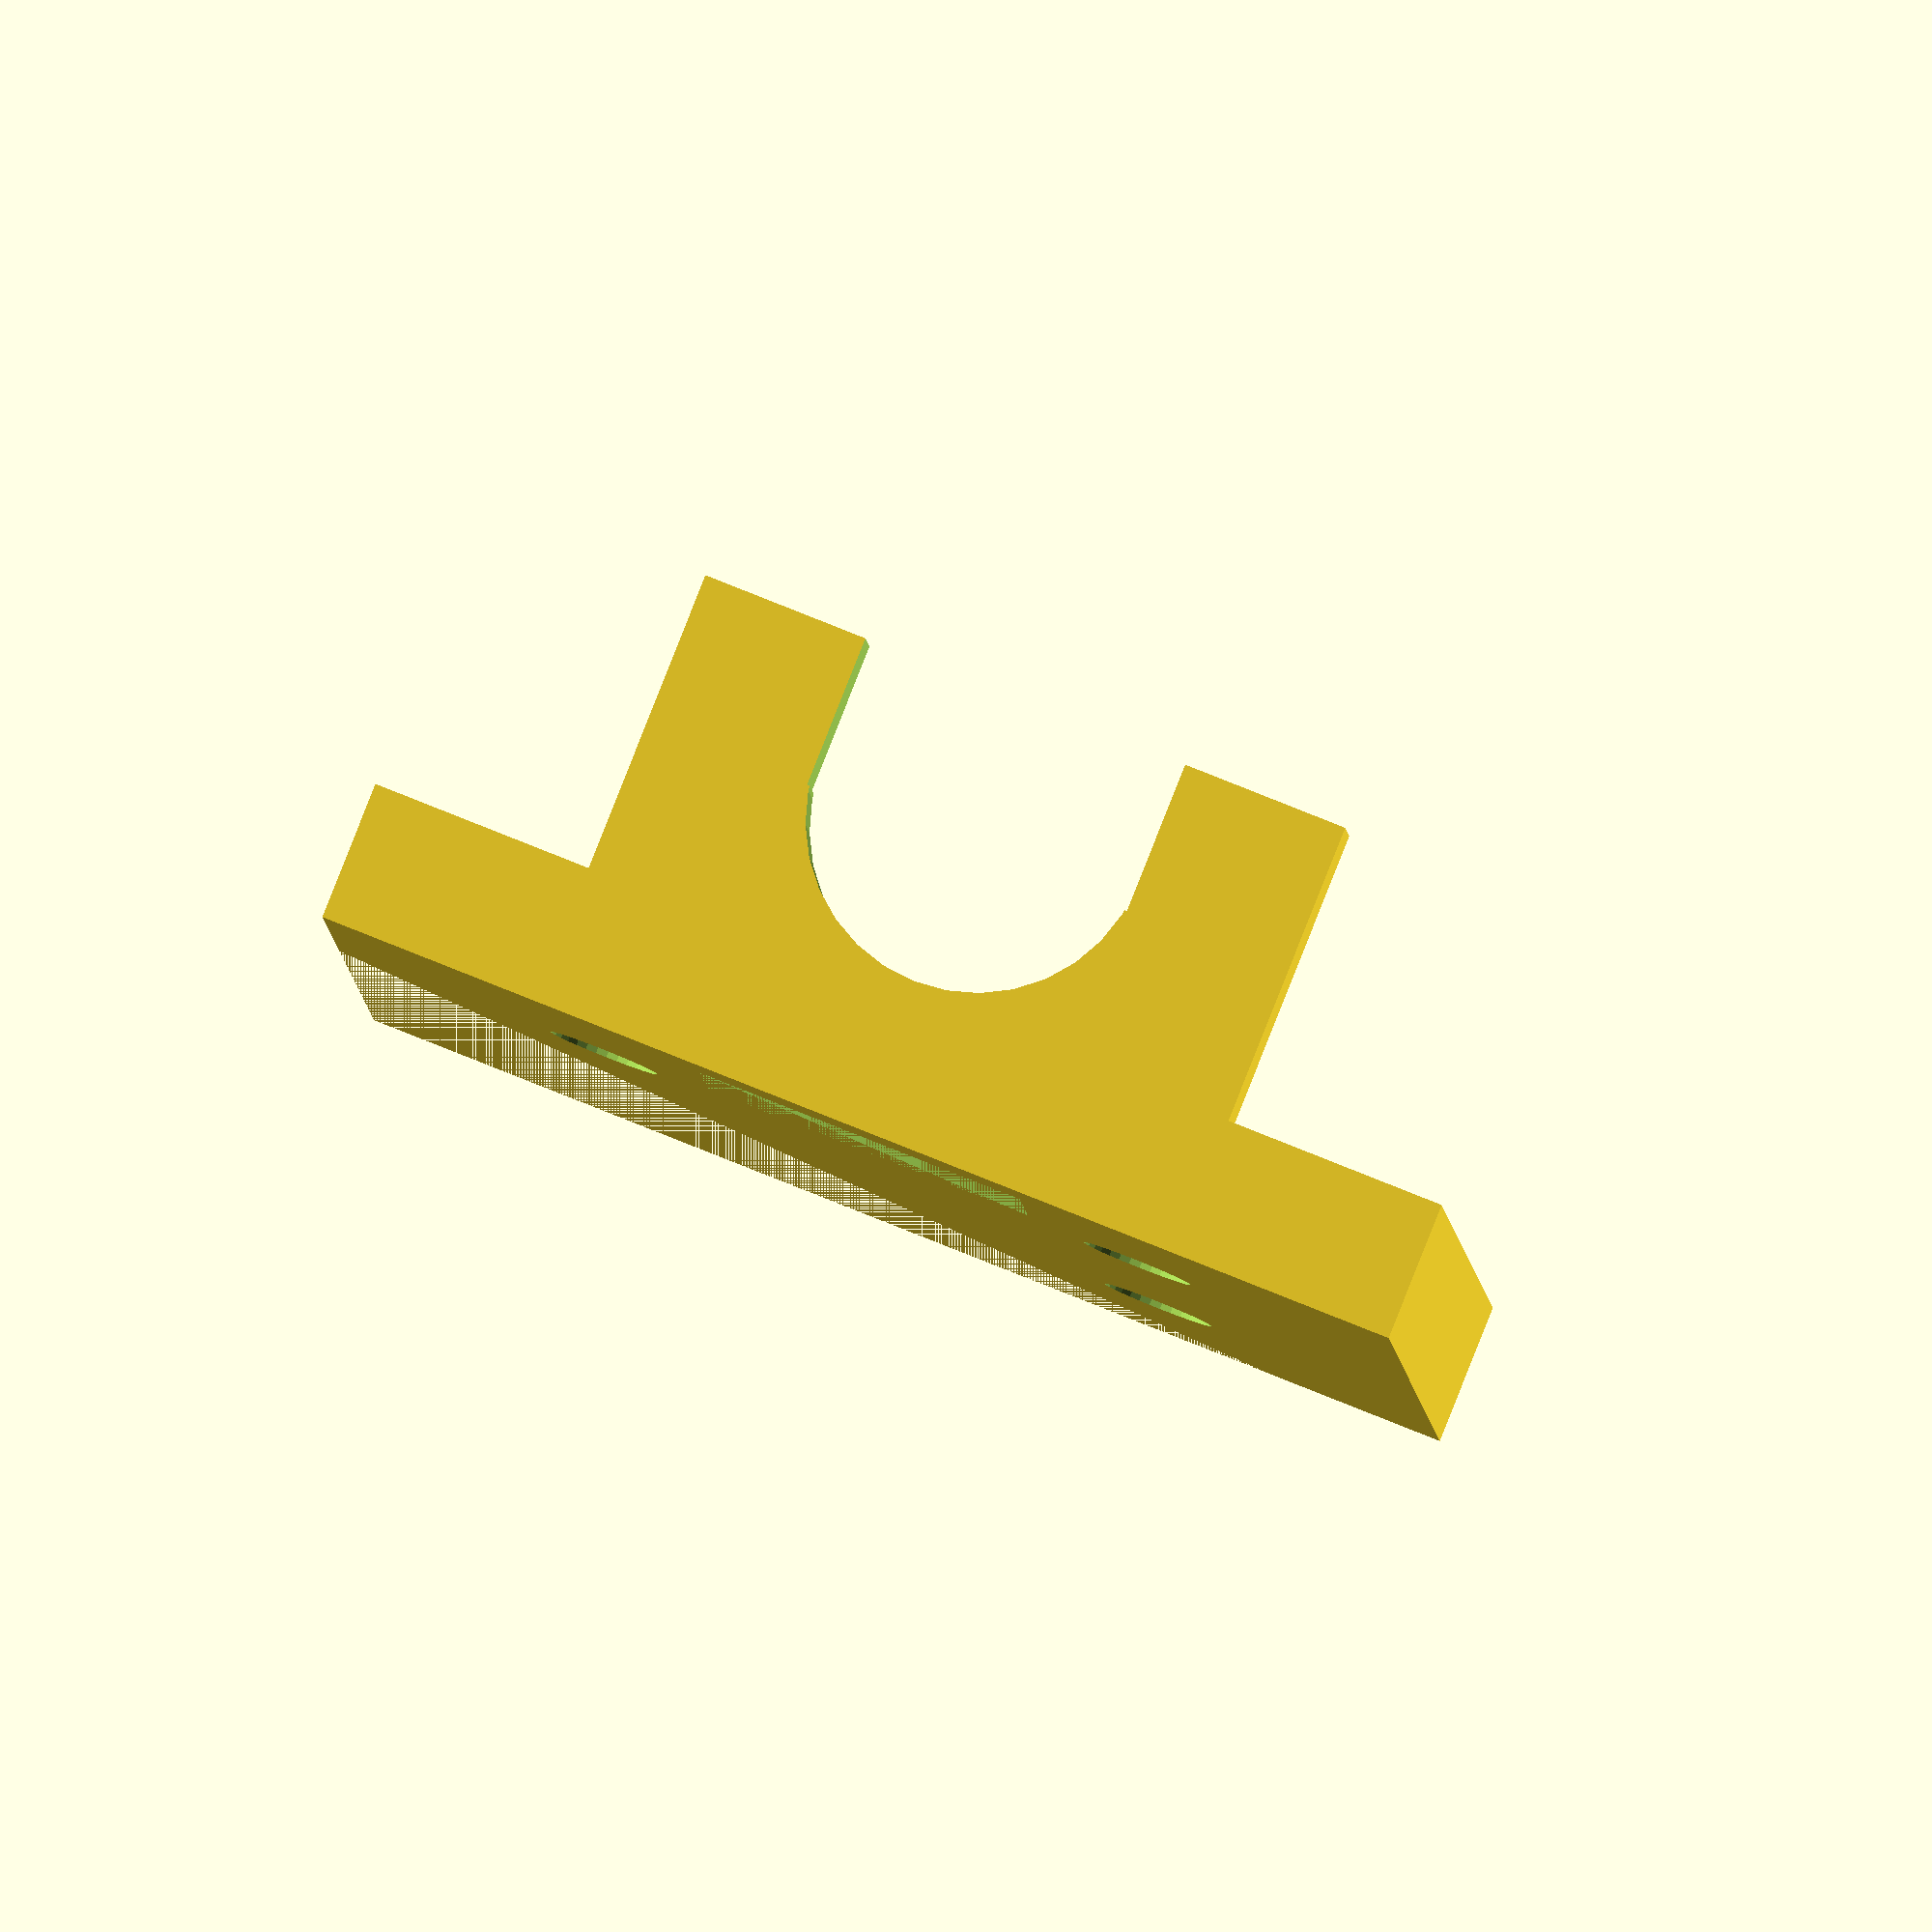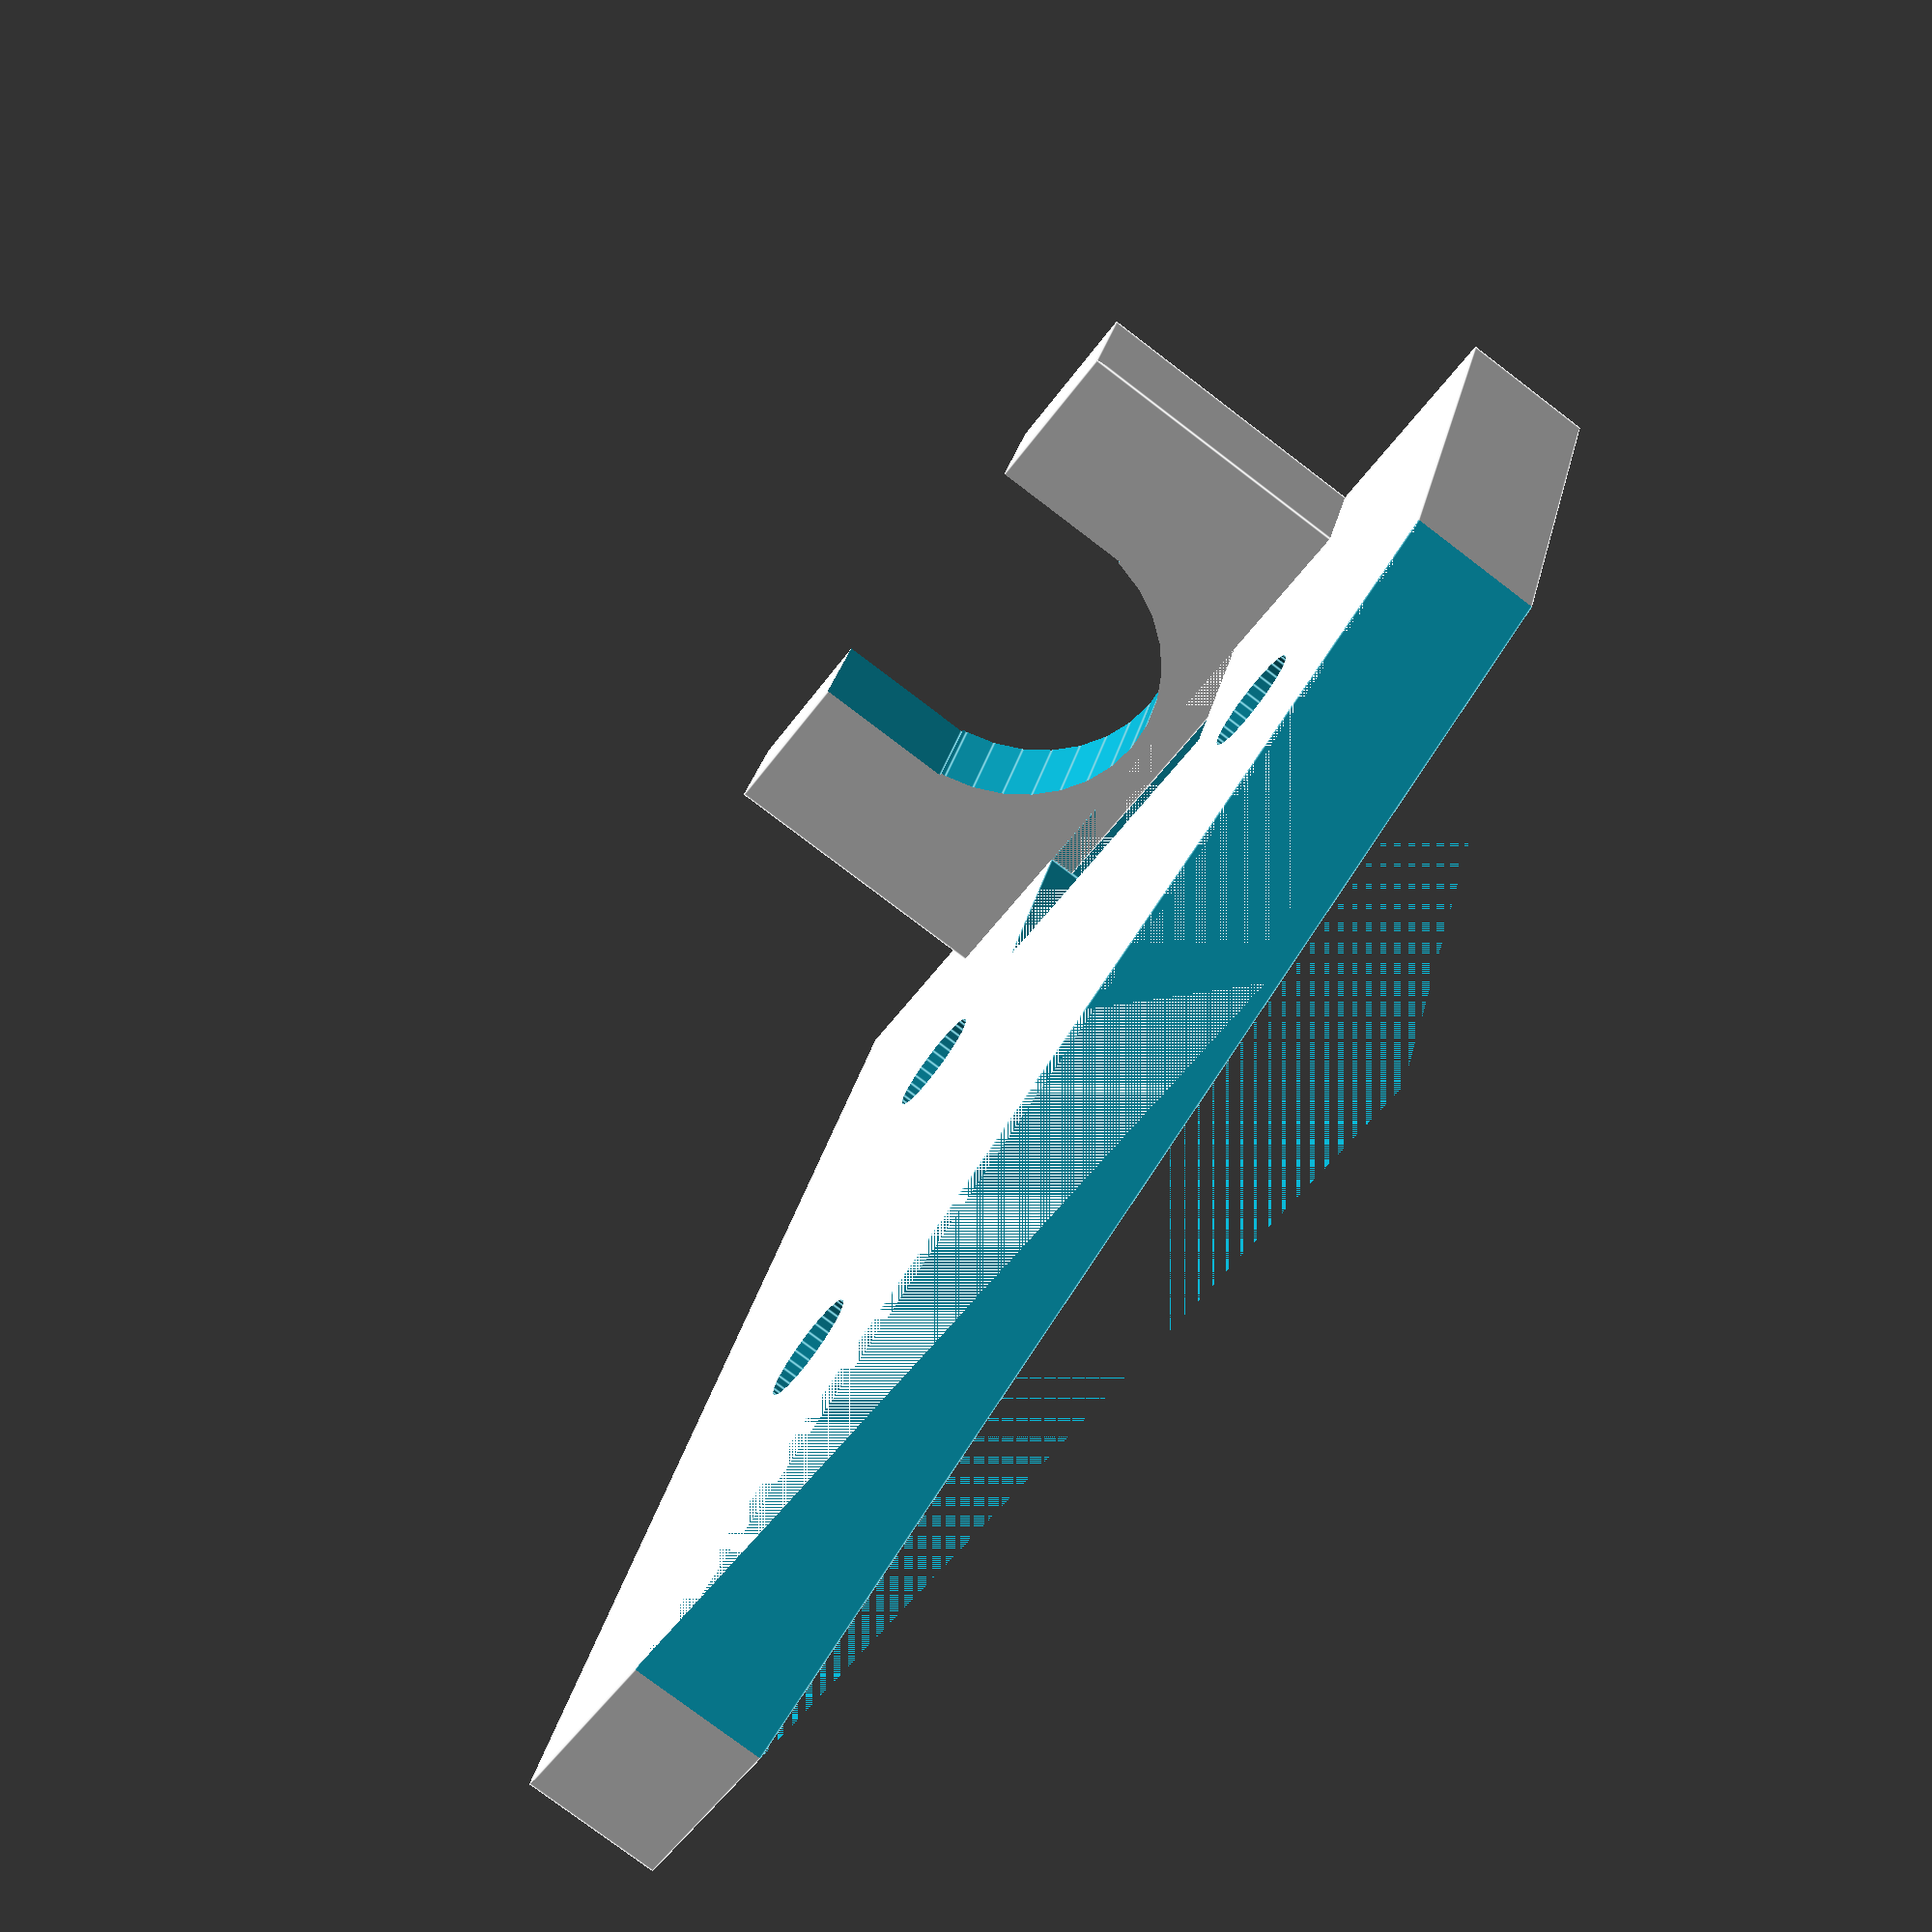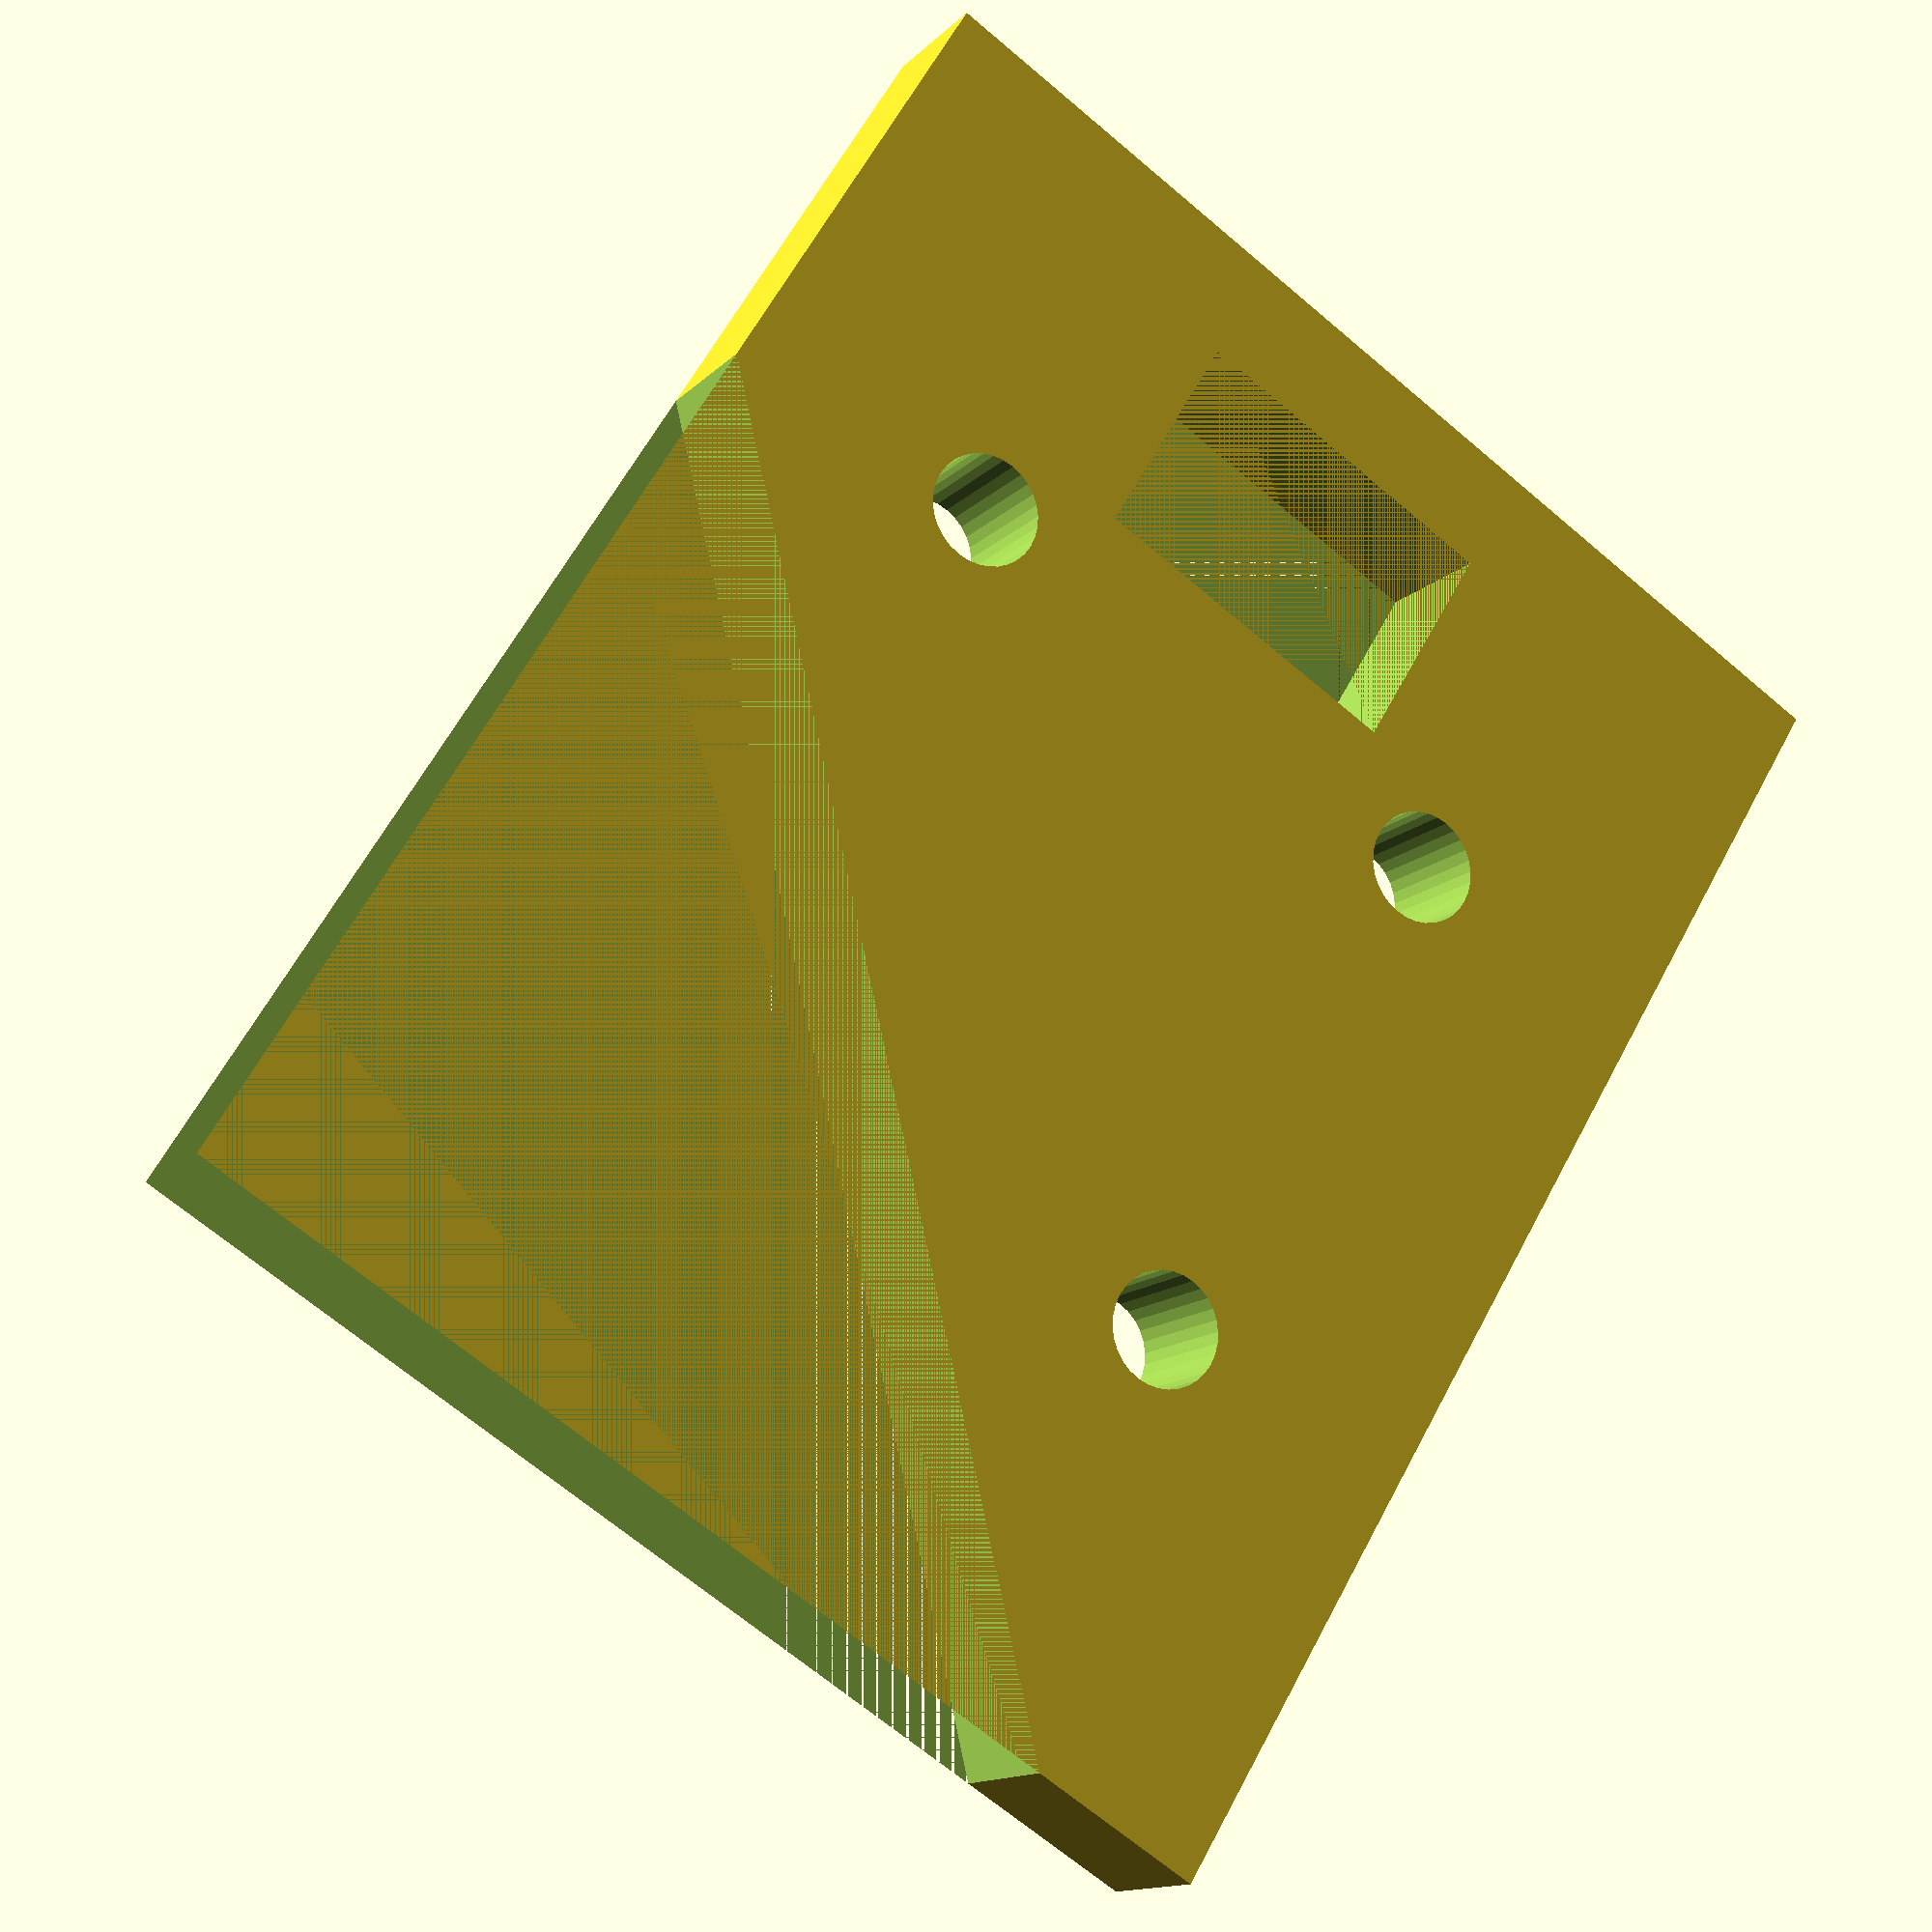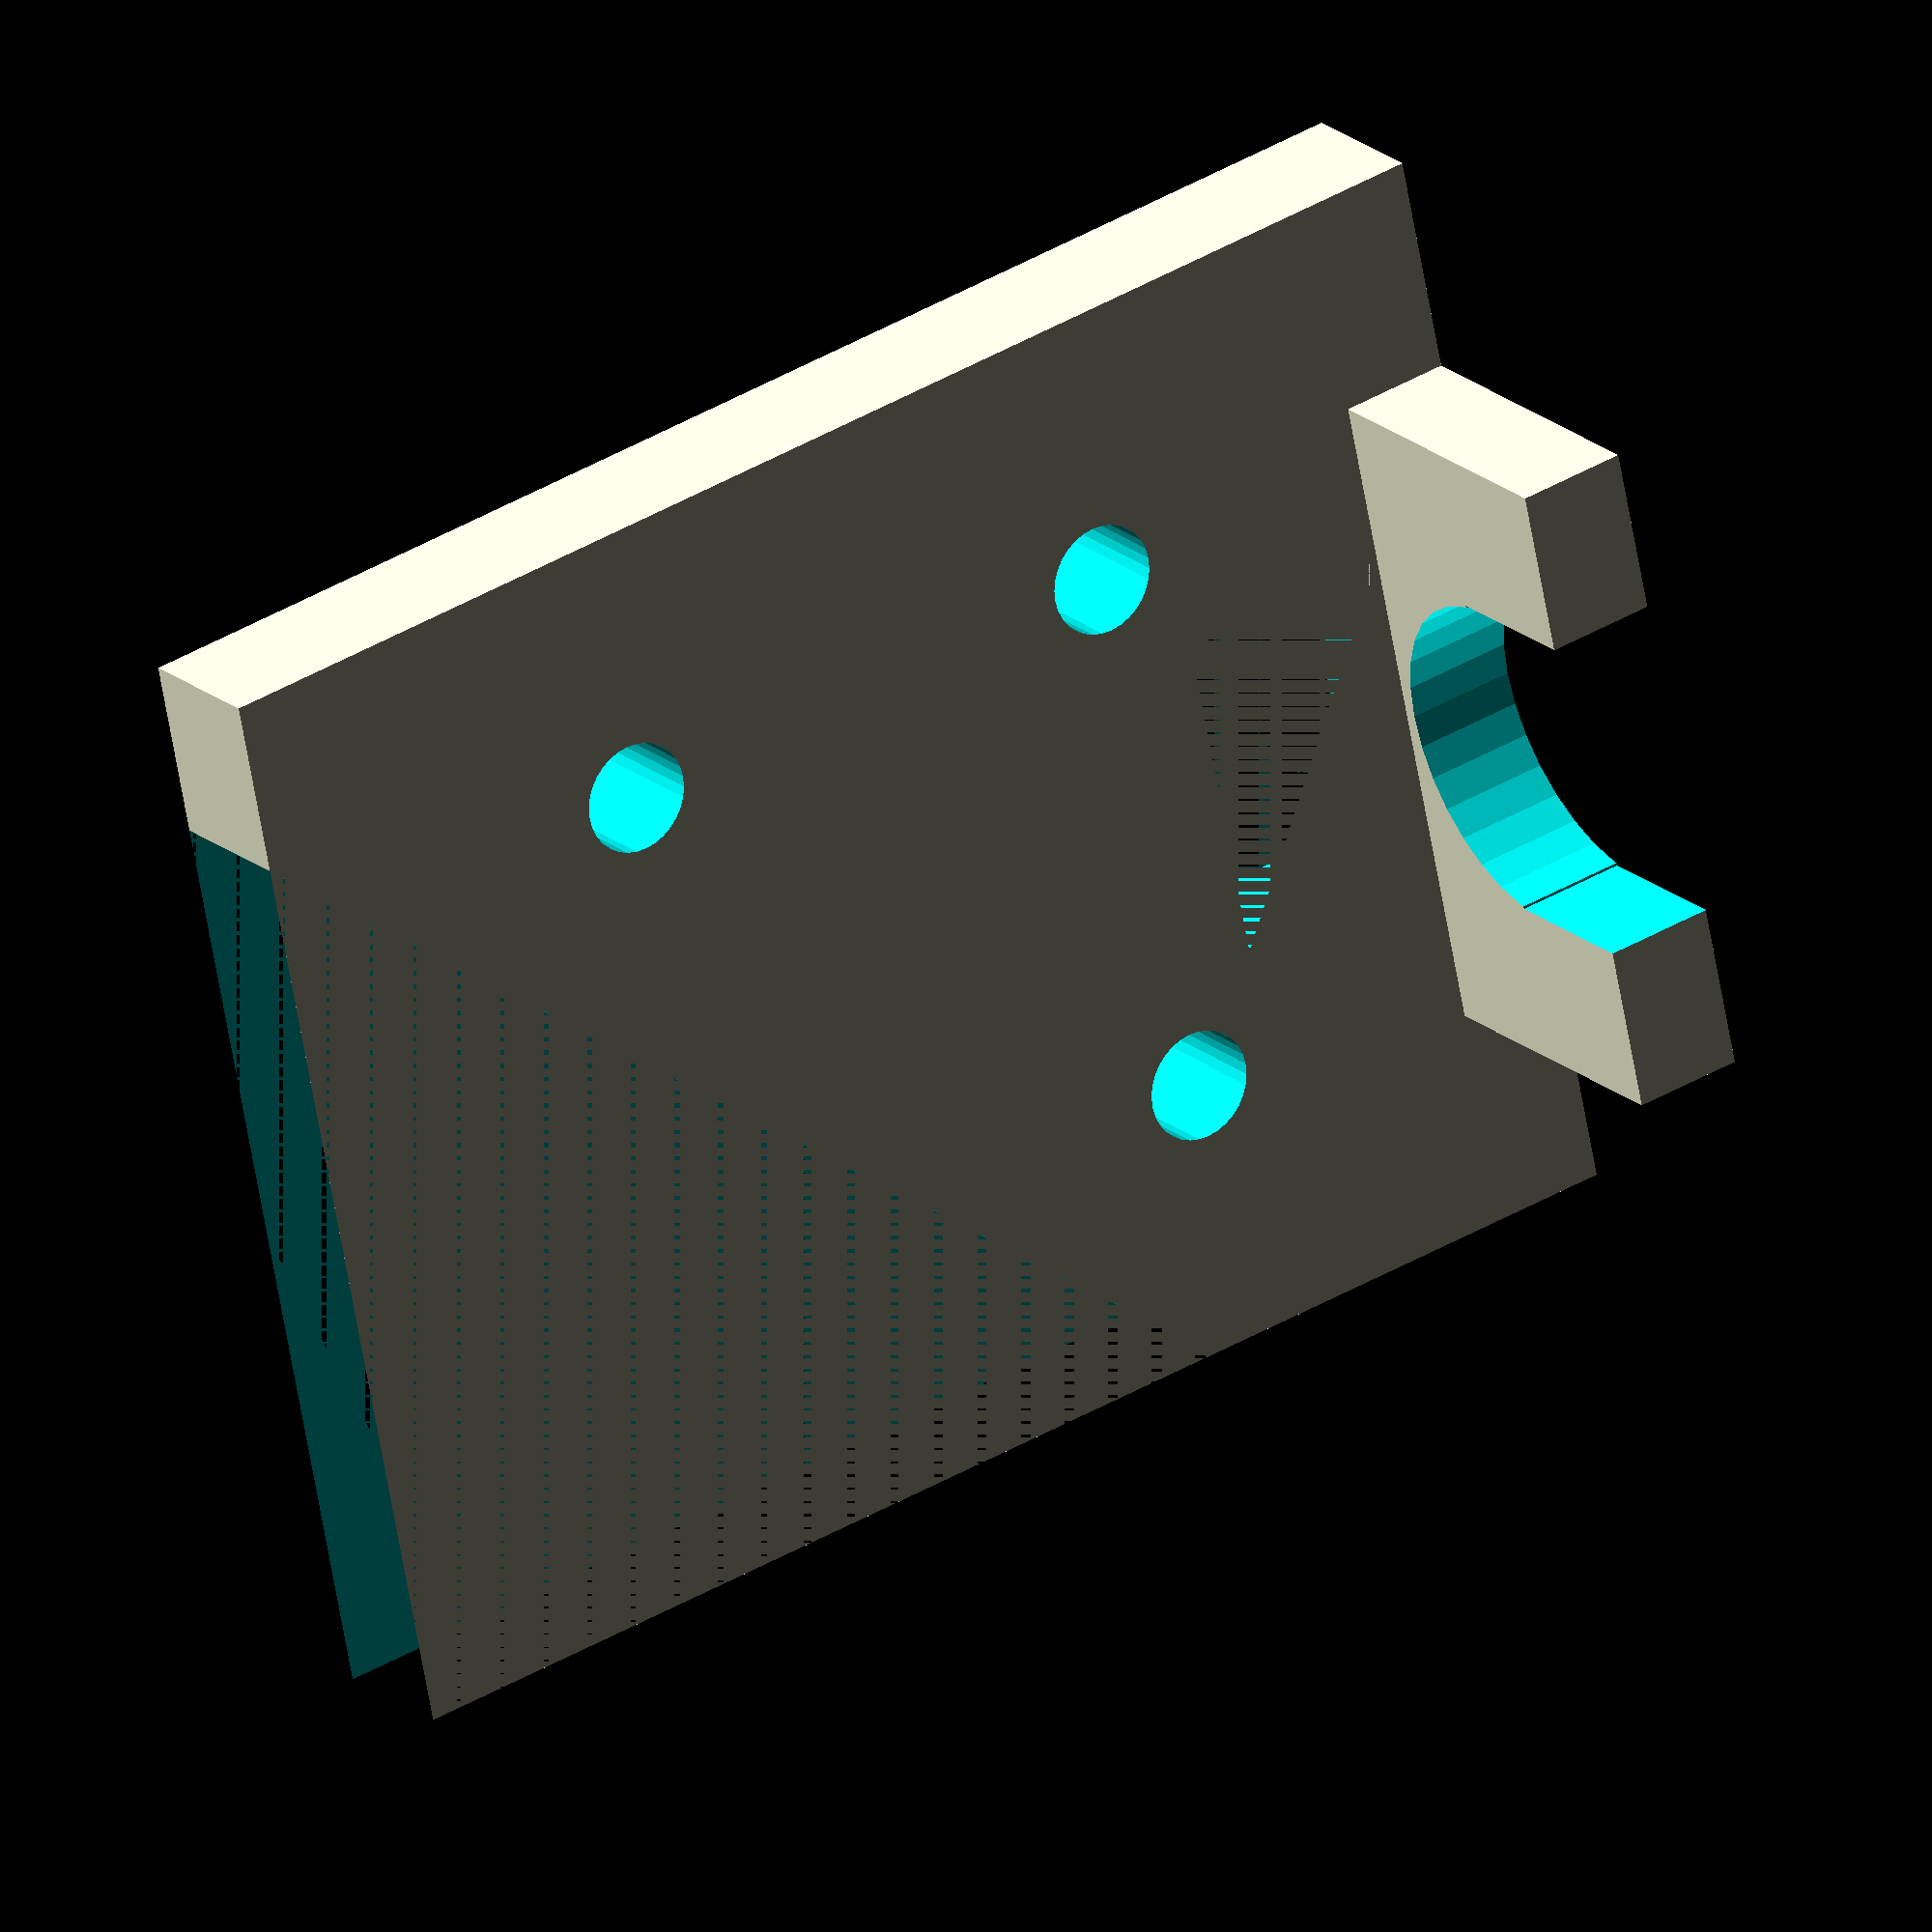
<openscad>
$fn=32;
difference() {
    cube([20, 25, 2.5], center=true);
    translate([5, 5, 0]) cylinder(d=2, h=5, center=true);
    translate([-5, 5, 0]) cylinder(d=2, h=5, center=true);
    translate([-5, -5, 0]) cylinder(d=2, h=5, center=true);
    translate([17, -17, 0]) rotate([0, 0, 45]) cube([40, 40, 2.5], center=true);
    translate([0, 8.5, 0]) cube([6, 4, 2.5], center=true);
}

difference() {
    translate([0, 25/2 - 2/2, 5 - 2.5/2])  cube([12, 2, 6], center=true);
    translate([0, 10, 4.5]) rotate([90, 0, 0]) cylinder(d=6, h=6, center=true);
    translate([0, 10, 7]) cube([6, 6, 6], center=true);
}


</openscad>
<views>
elev=273.3 azim=2.2 roll=201.7 proj=o view=solid
elev=257.5 azim=200.2 roll=127.3 proj=p view=edges
elev=193.8 azim=148.6 roll=27.0 proj=p view=wireframe
elev=160.0 azim=258.2 roll=214.1 proj=o view=solid
</views>
